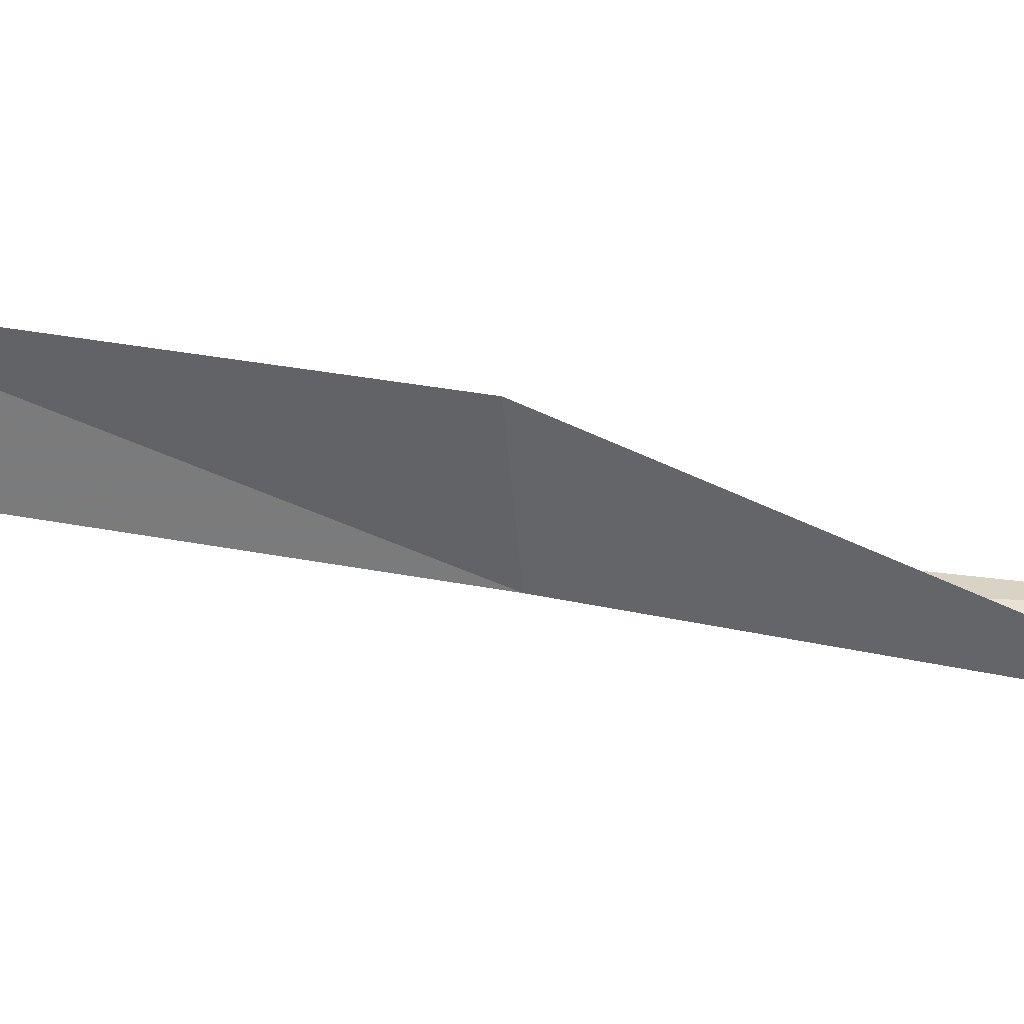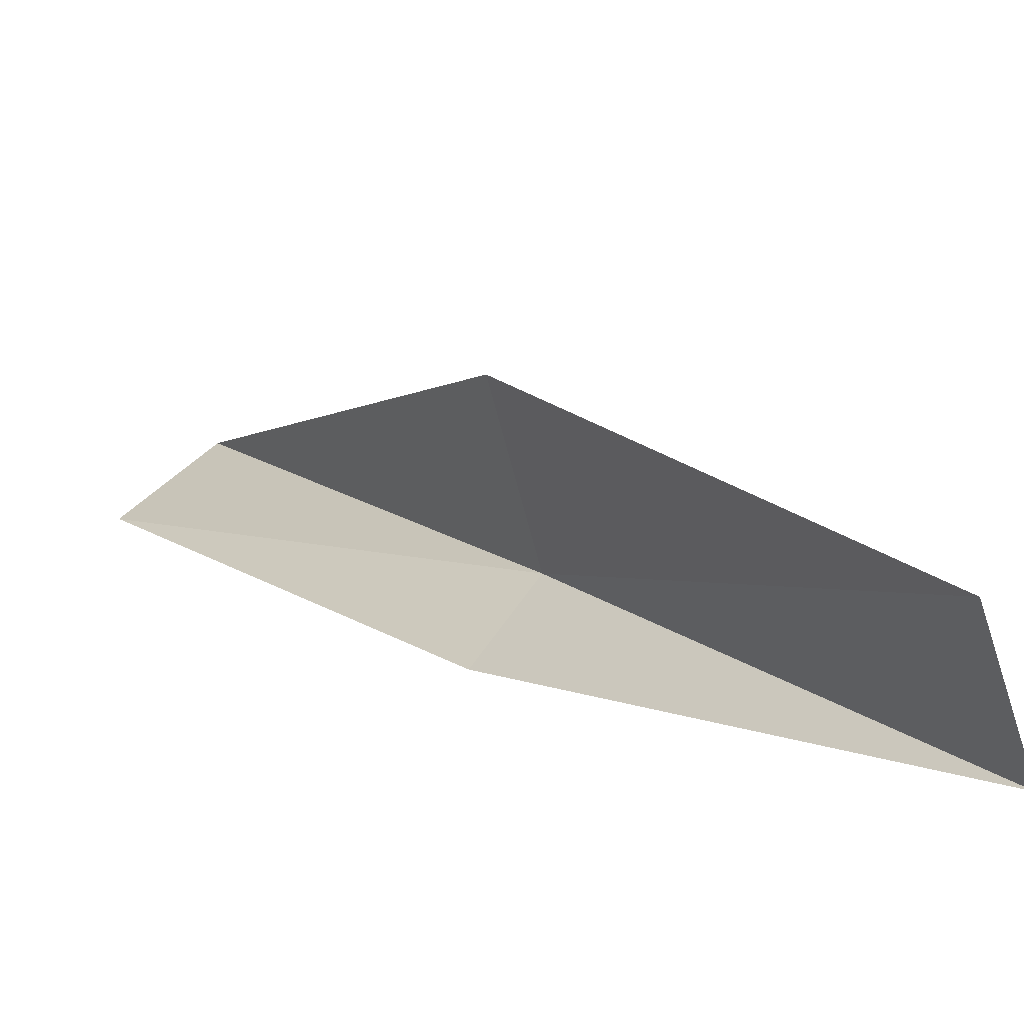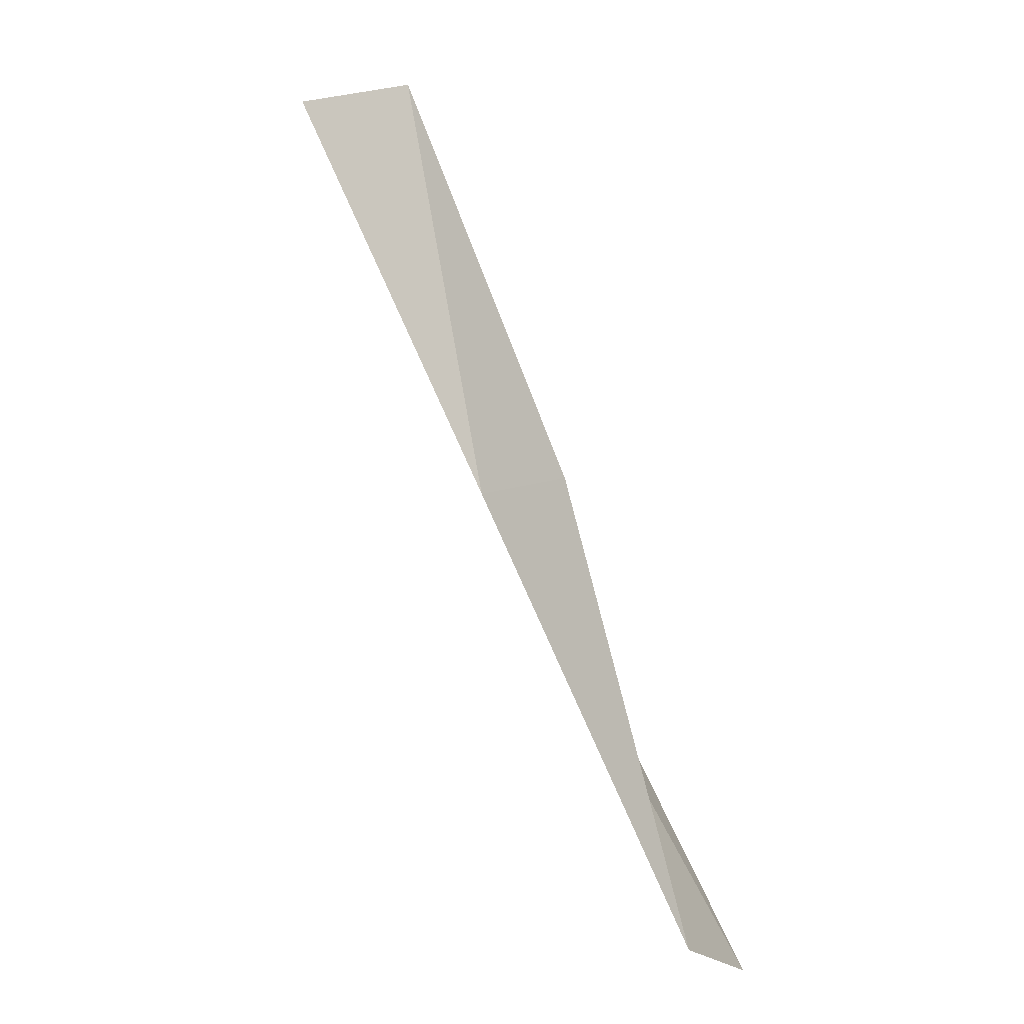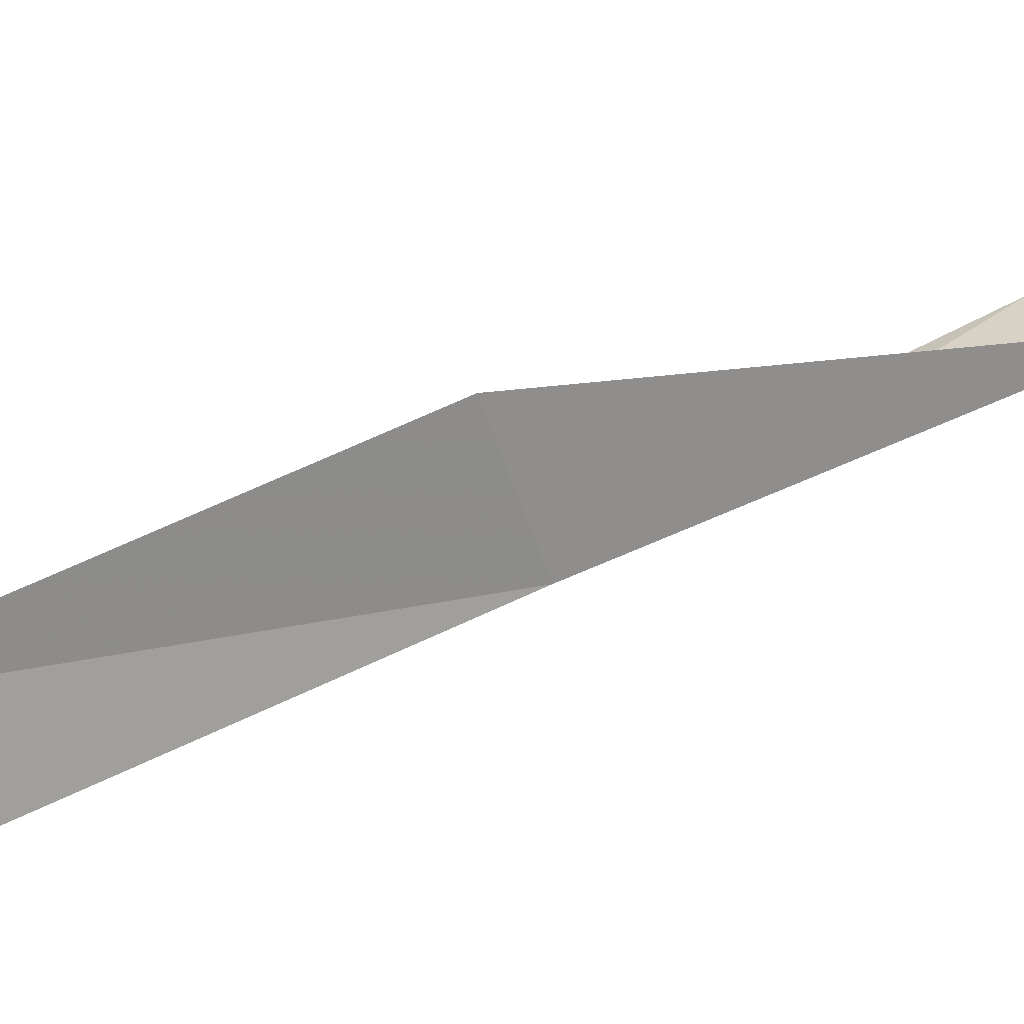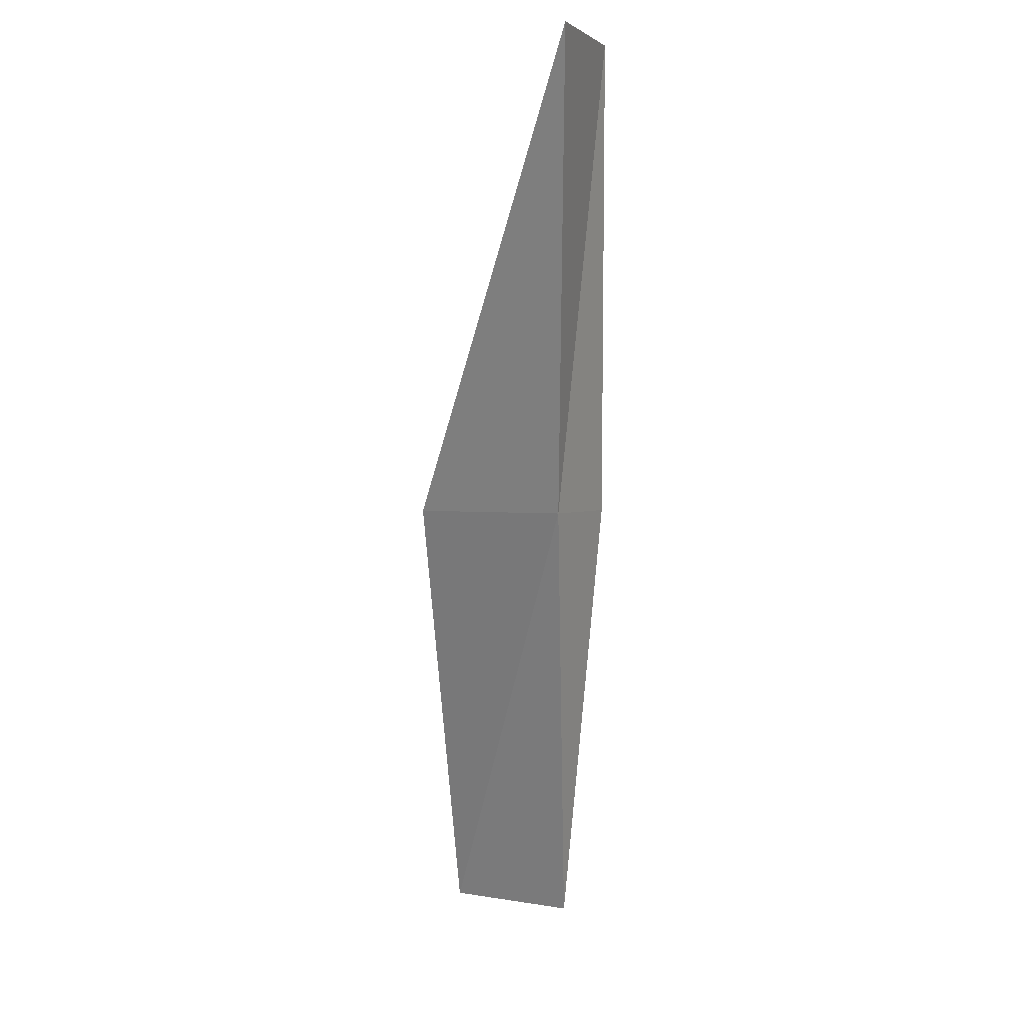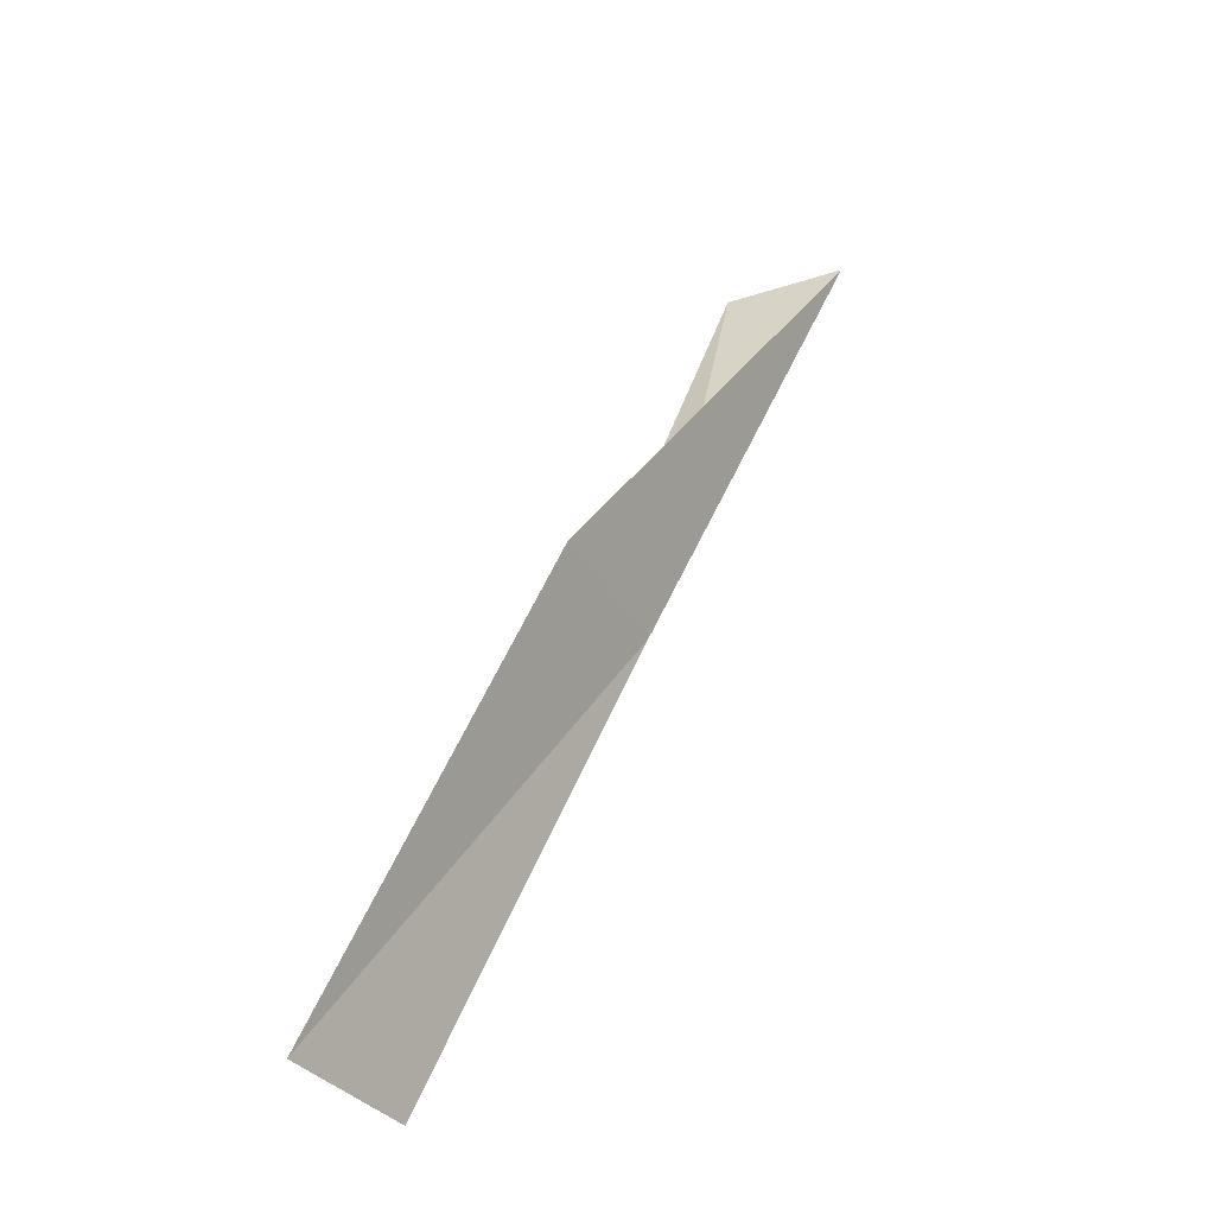
<metadata>
{"format":"obj","ext":"obj","renderer":"f3d","projection":"perspective","resolution":1024,"background":"white","views":[{"elev":58.9,"azim":-102.7,"up":"+Y"},{"elev":13.4,"azim":126.0,"up":"+Y"},{"elev":-21.7,"azim":-3.4,"up":"+Z"},{"elev":49.6,"azim":-141.8,"up":"+Y"},{"elev":2.6,"azim":-88.9,"up":"+Z"},{"elev":-37.2,"azim":-176.4,"up":"+Z"}]}
</metadata>
<code>
v -17.45 25.63 21.79
v -16.87 26.99 21.79
v -19.35 25.58 26.15
v -18.26 25.21 26.15
v -16.68 25.19 21.79
v -14.91 26.71 17.43
v -15.59 25.56 17.43
f 1 3 2
f 1 5 4
f 1 4 3
f 1 6 7
f 1 2 6
f 1 7 5

</code>
